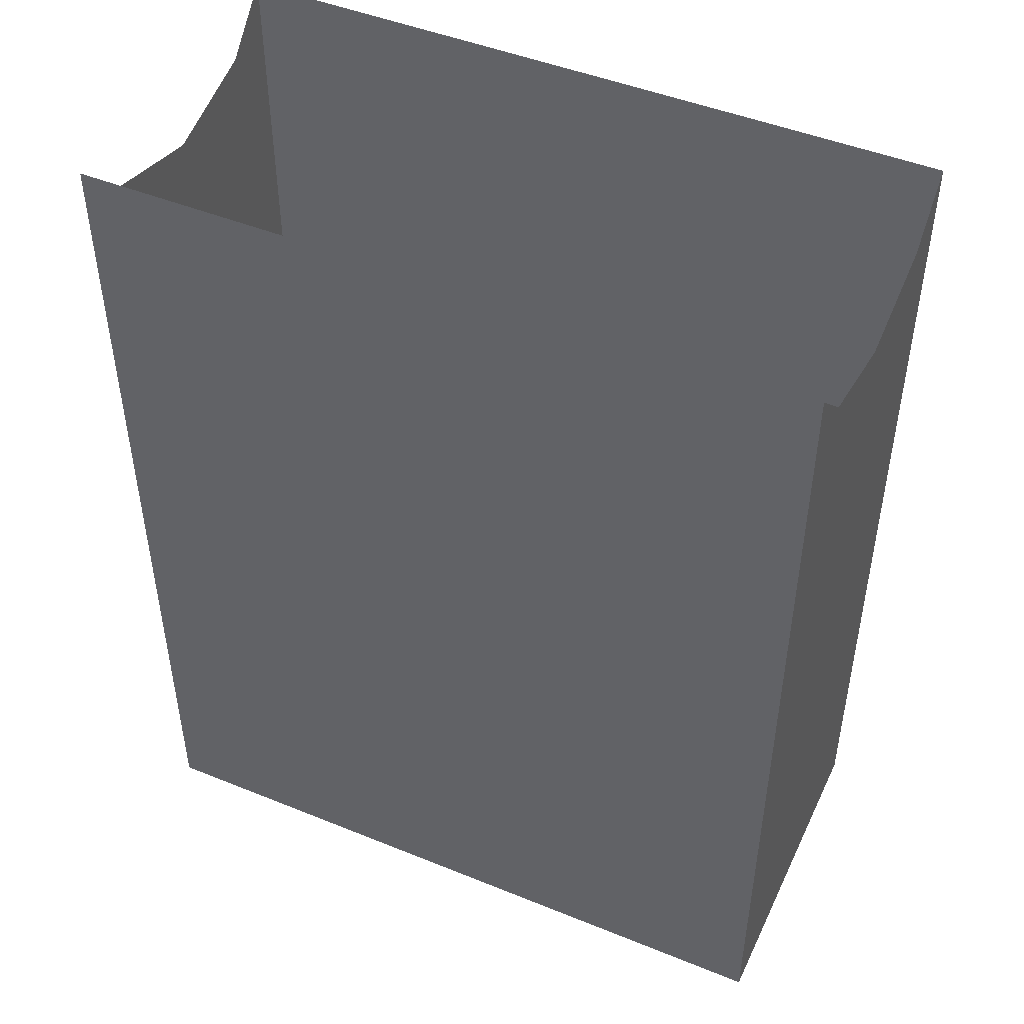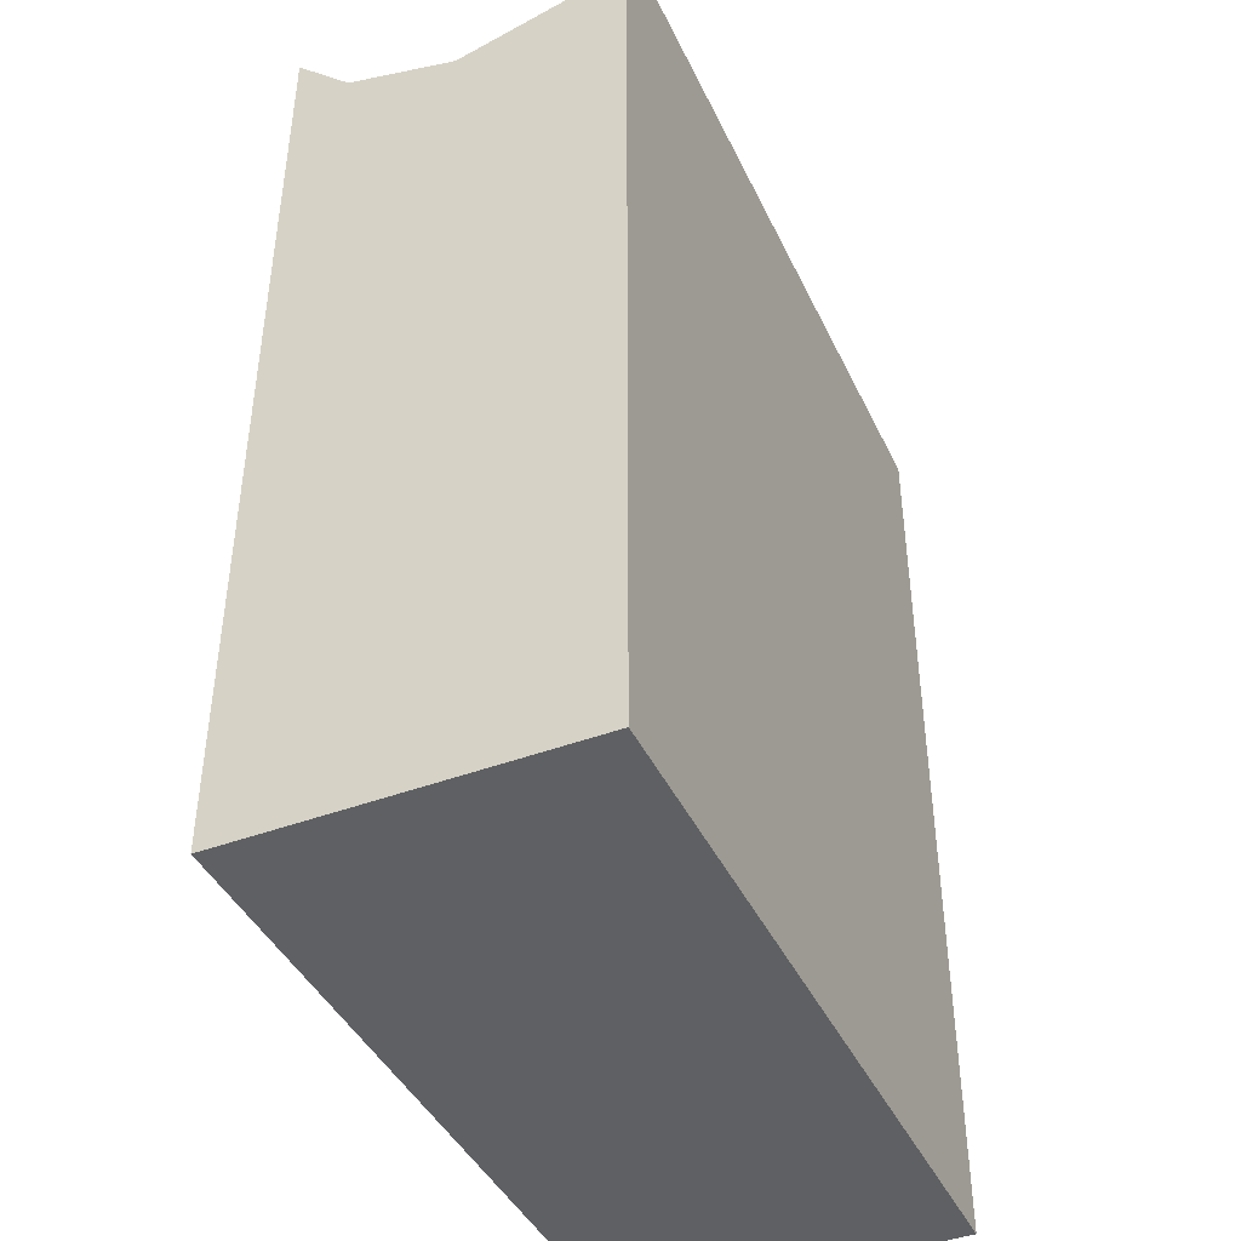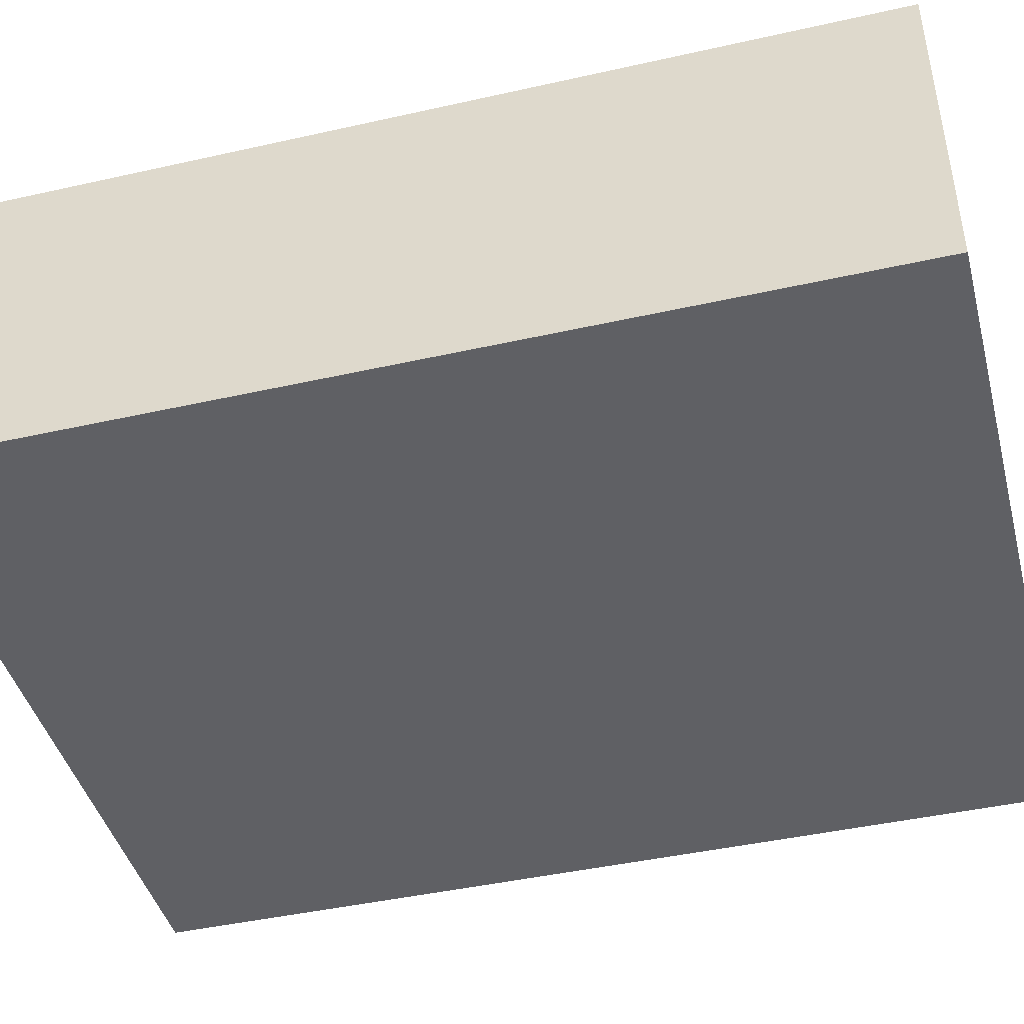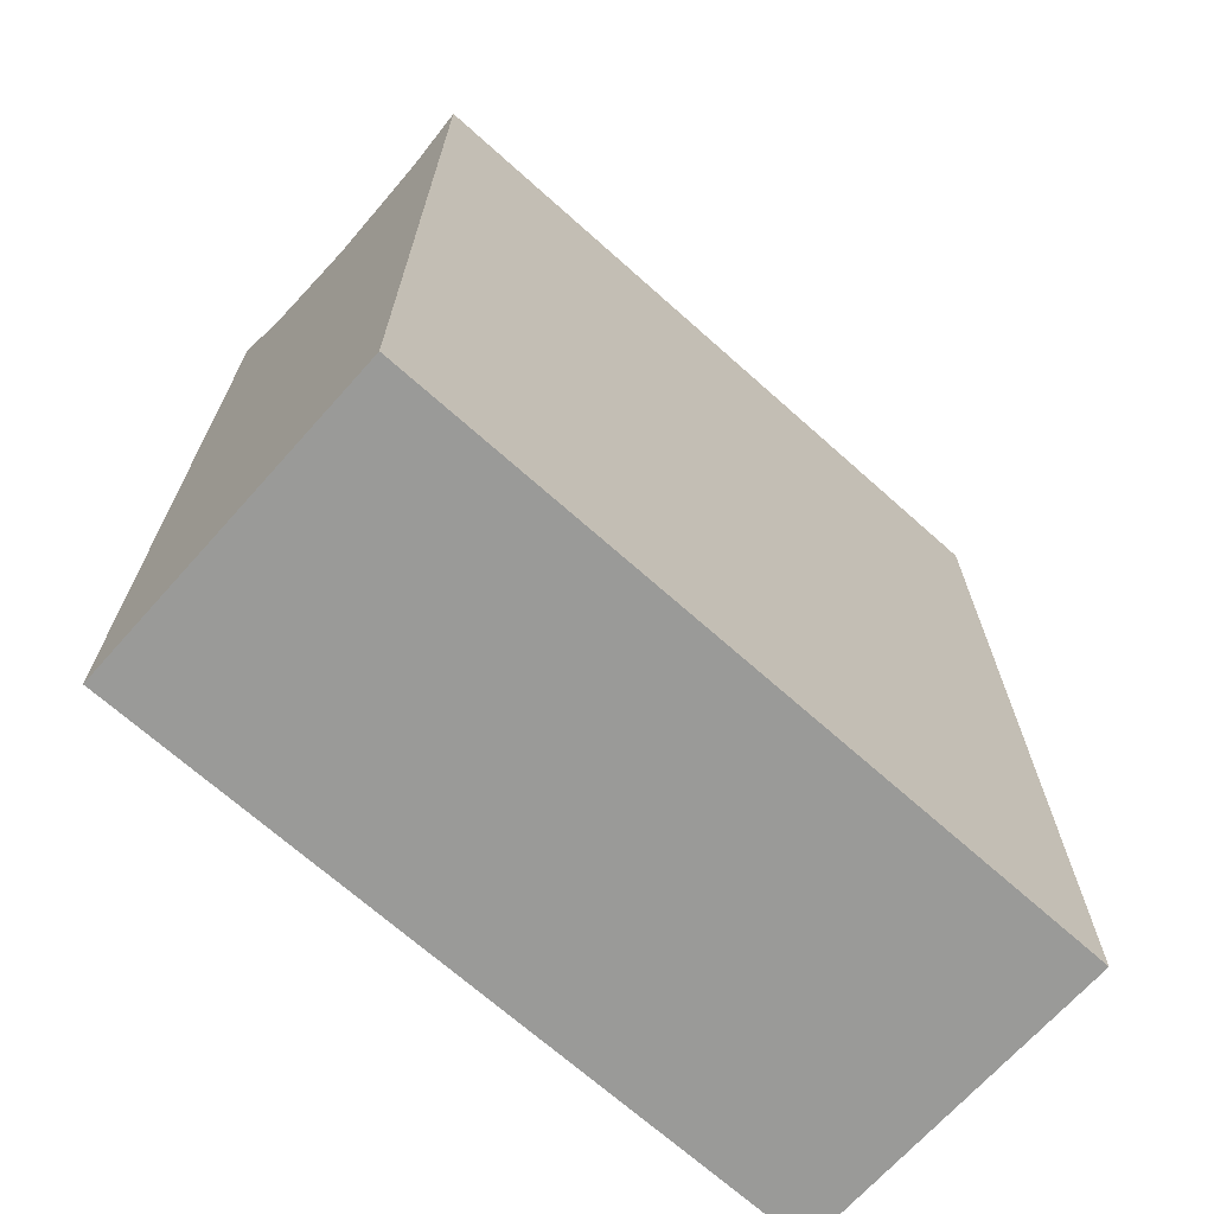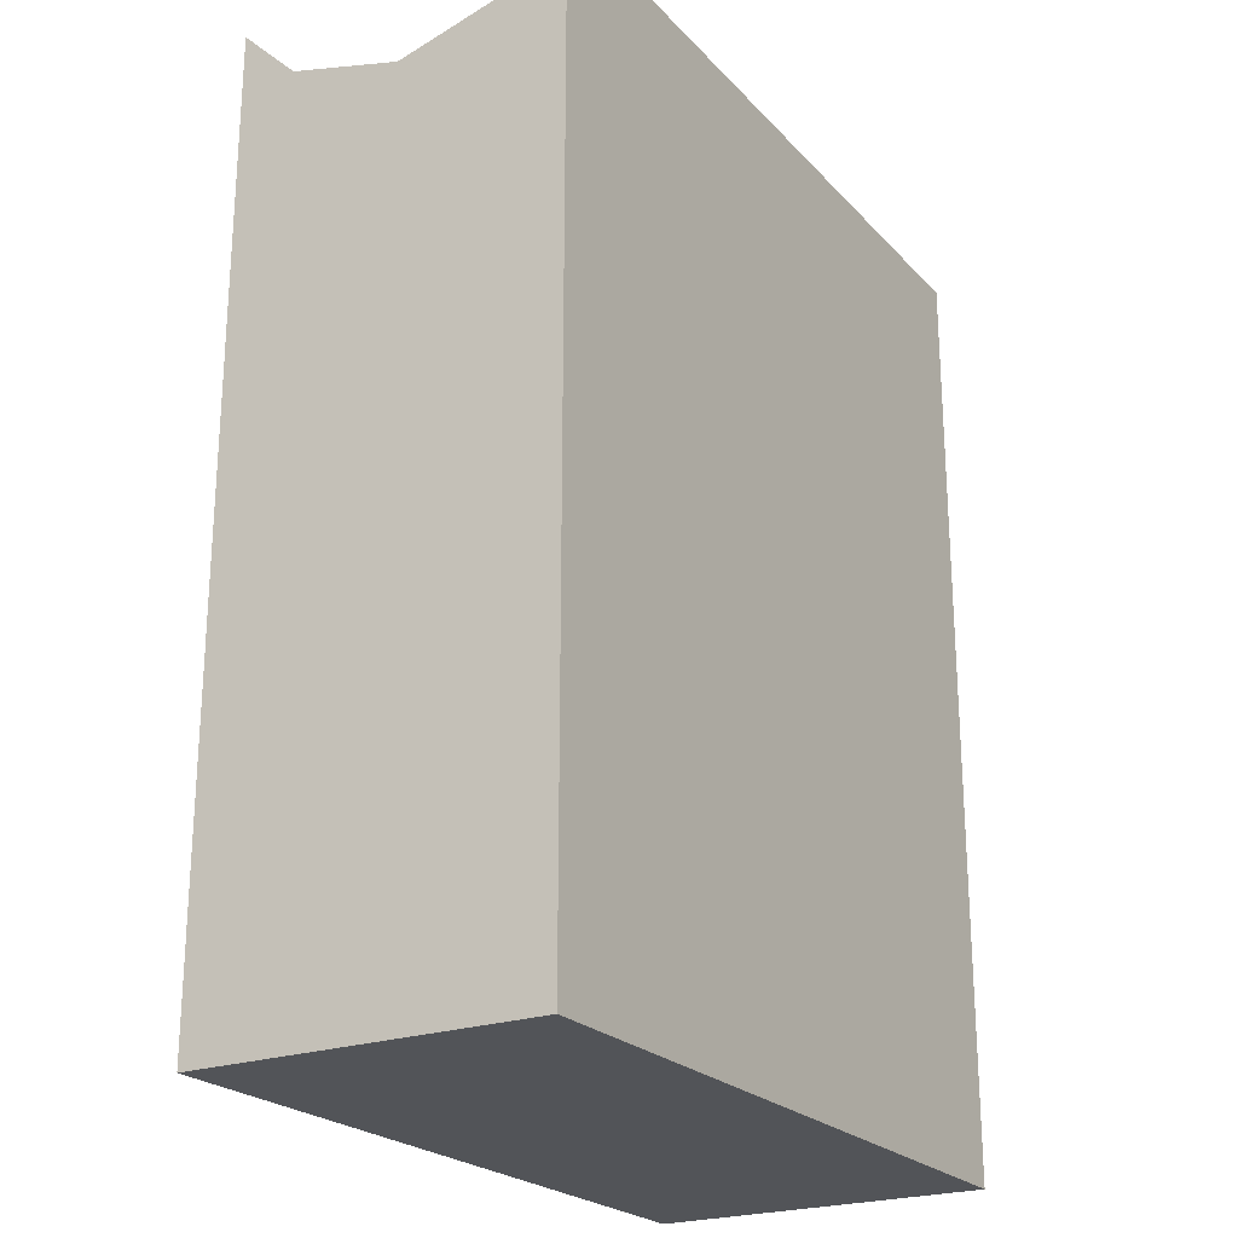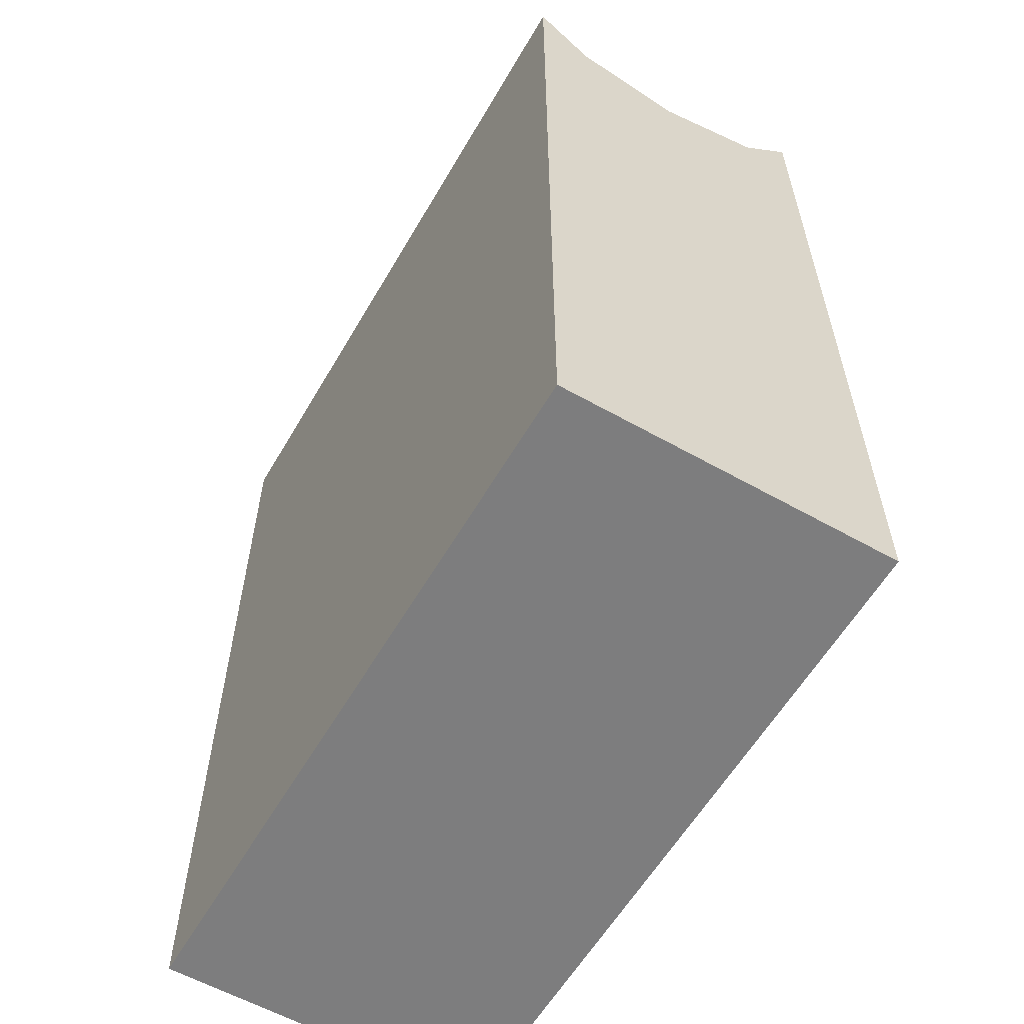
<metadata>
{"format":"obj","ext":"obj","renderer":"f3d","projection":"perspective","resolution":1024,"background":"white","views":[{"elev":47.4,"azim":-155.4,"up":"+Z"},{"elev":-42.7,"azim":-65.9,"up":"+Z"},{"elev":-43.8,"azim":104.8,"up":"+Y"},{"elev":-69.2,"azim":138.2,"up":"+Z"},{"elev":-23.1,"azim":121.0,"up":"+Z"},{"elev":-59.1,"azim":-120.1,"up":"+Z"}]}
</metadata>
<code>
o _3035_C1/_3035_C/mesh29/mesh29-geometry#mesh29-geometry
v 0.3906 -0.1595 0.3934
v 0.3906 -0.1563 0.4424
v 0.3906 -0.1595 0.4456
v 0.3906 -0.1406 0.3934
v 0.35 -0.1595 0.3934
v 0.3906 -0.1501 0.4407
v 0.35 -0.1595 0.4456
v 0.35 -0.1406 0.3934
v 0.3906 -0.1438 0.4424
v 0.35 -0.1563 0.4424
v 0.35 -0.1406 0.4456
v 0.3906 -0.1406 0.4456
v 0.35 -0.1501 0.4407
v 0.35 -0.1438 0.4424
f 1 2 3
f 2 1 4
f 3 5 1
f 5 4 1
f 2 4 6
f 5 3 7
f 4 5 8
f 6 4 9
f 10 5 7
f 5 10 8
f 11 4 8
f 9 4 12
f 8 10 13
f 4 11 12
f 8 14 11
f 8 13 14
f 3 2 1
f 4 1 2
f 1 5 3
f 1 4 5
f 6 4 2
f 7 3 5
f 8 5 4
f 9 4 6
f 7 5 10
f 8 10 5
f 8 4 11
f 12 4 9
f 13 10 8
f 12 11 4
f 11 14 8
f 14 13 8

</code>
